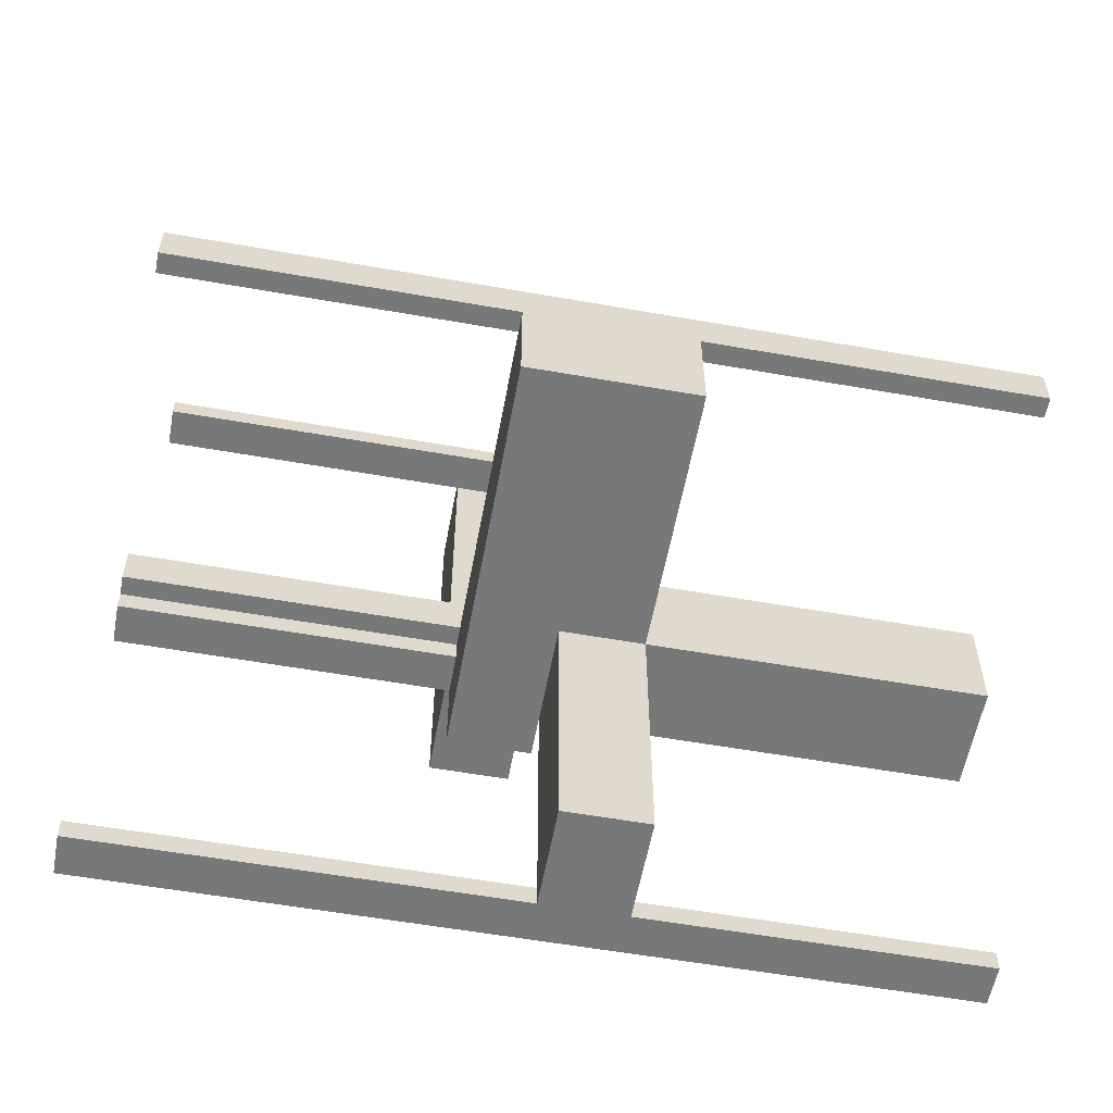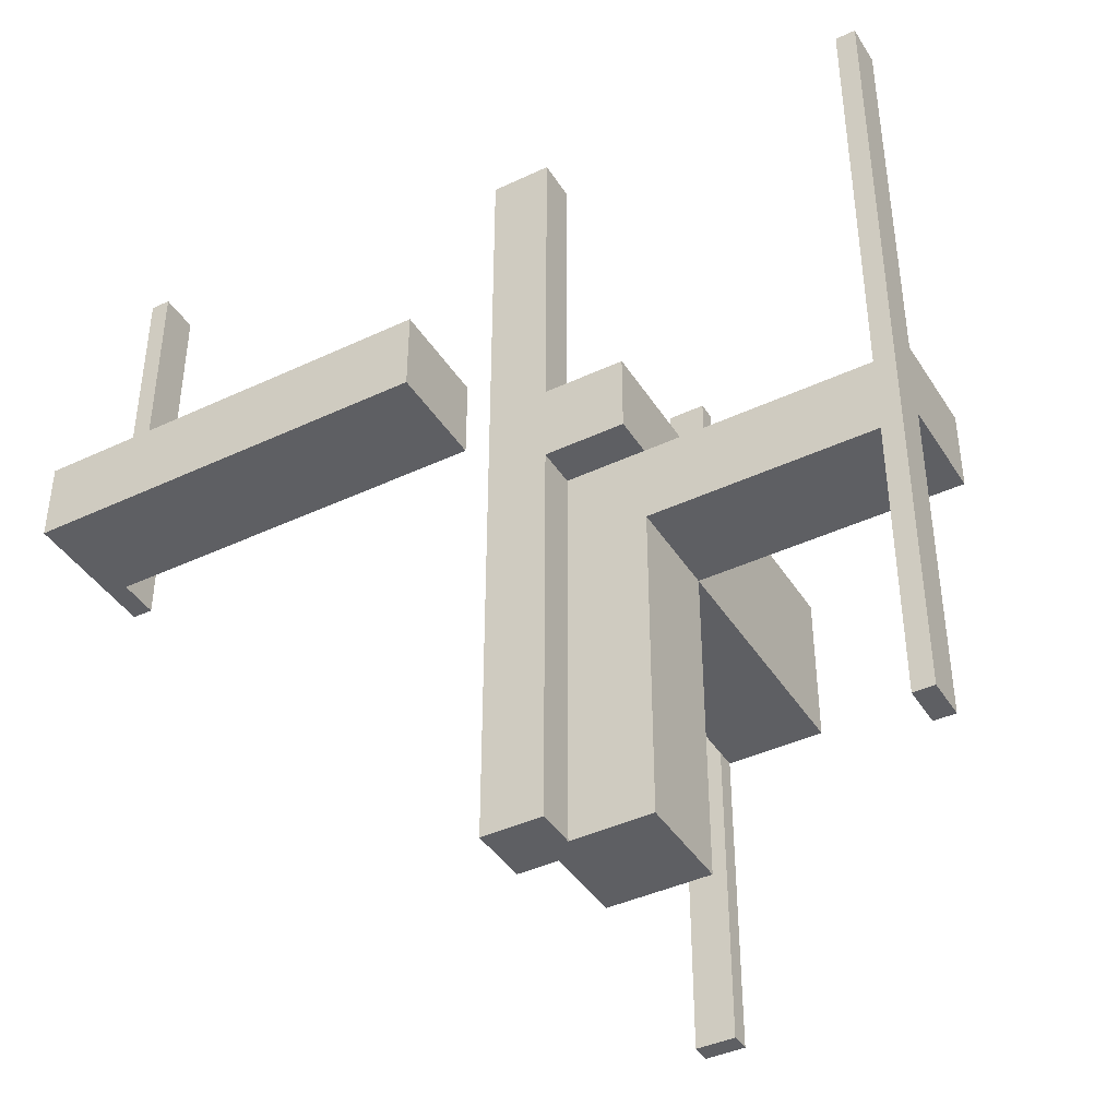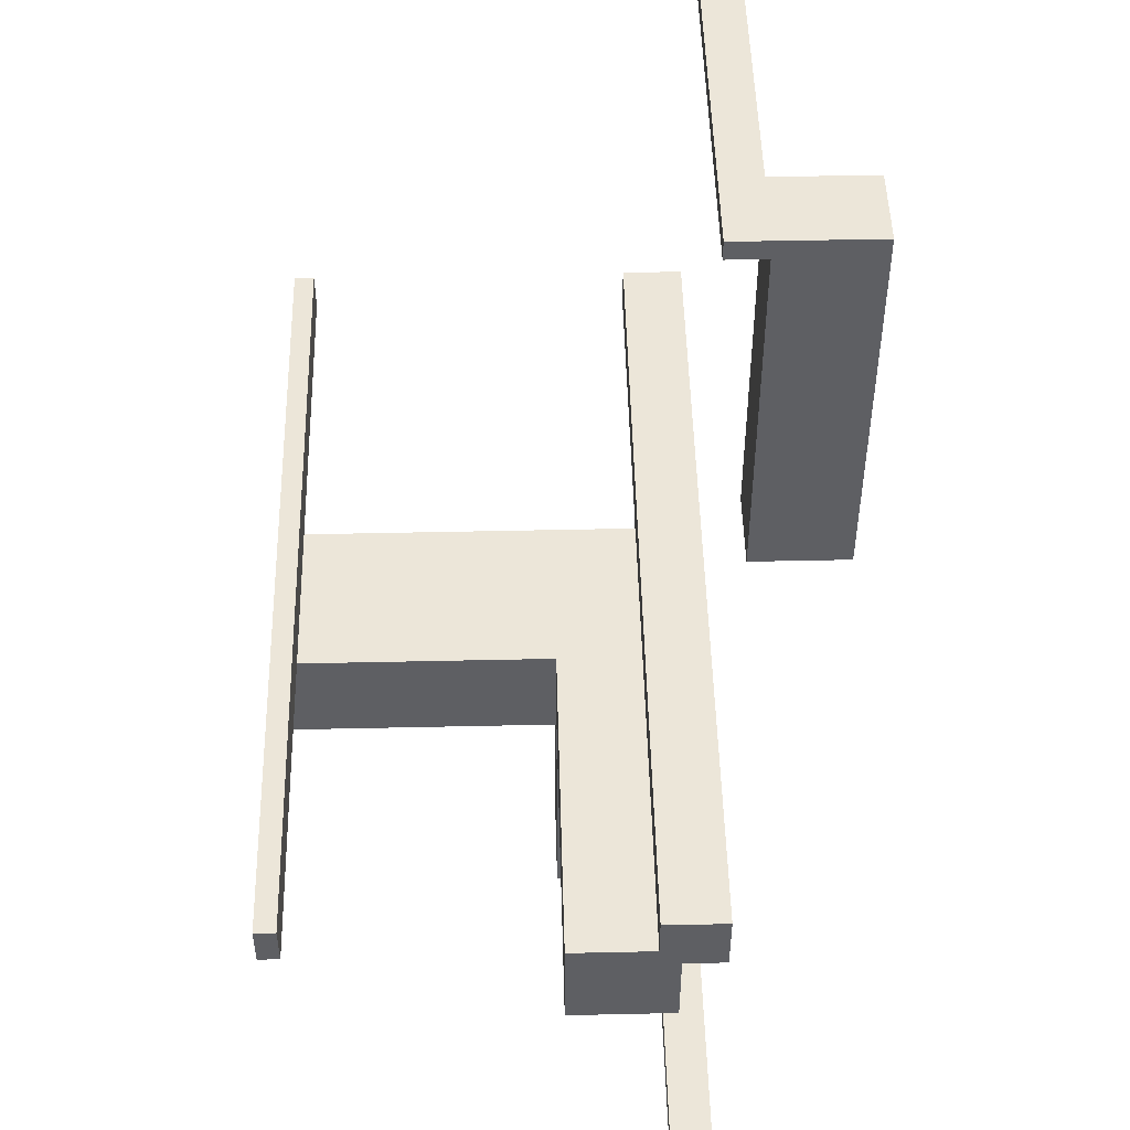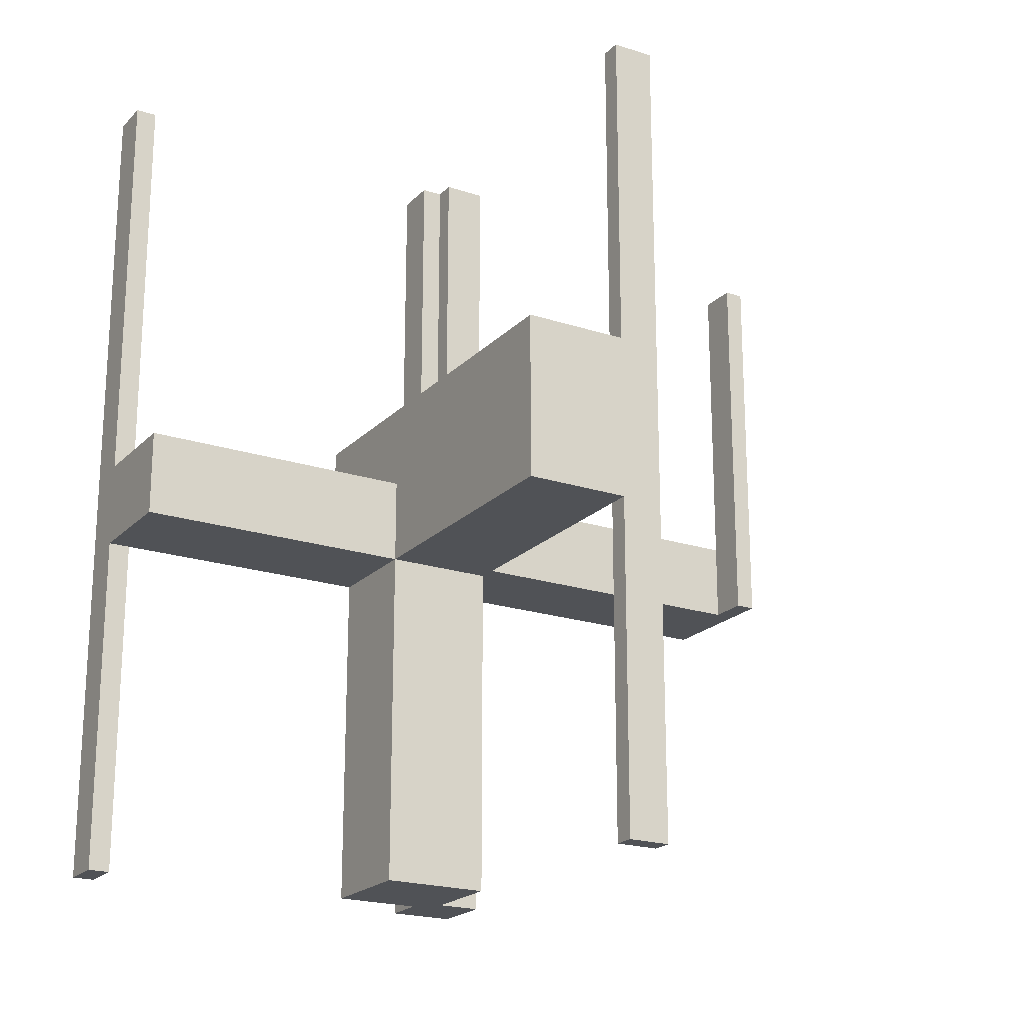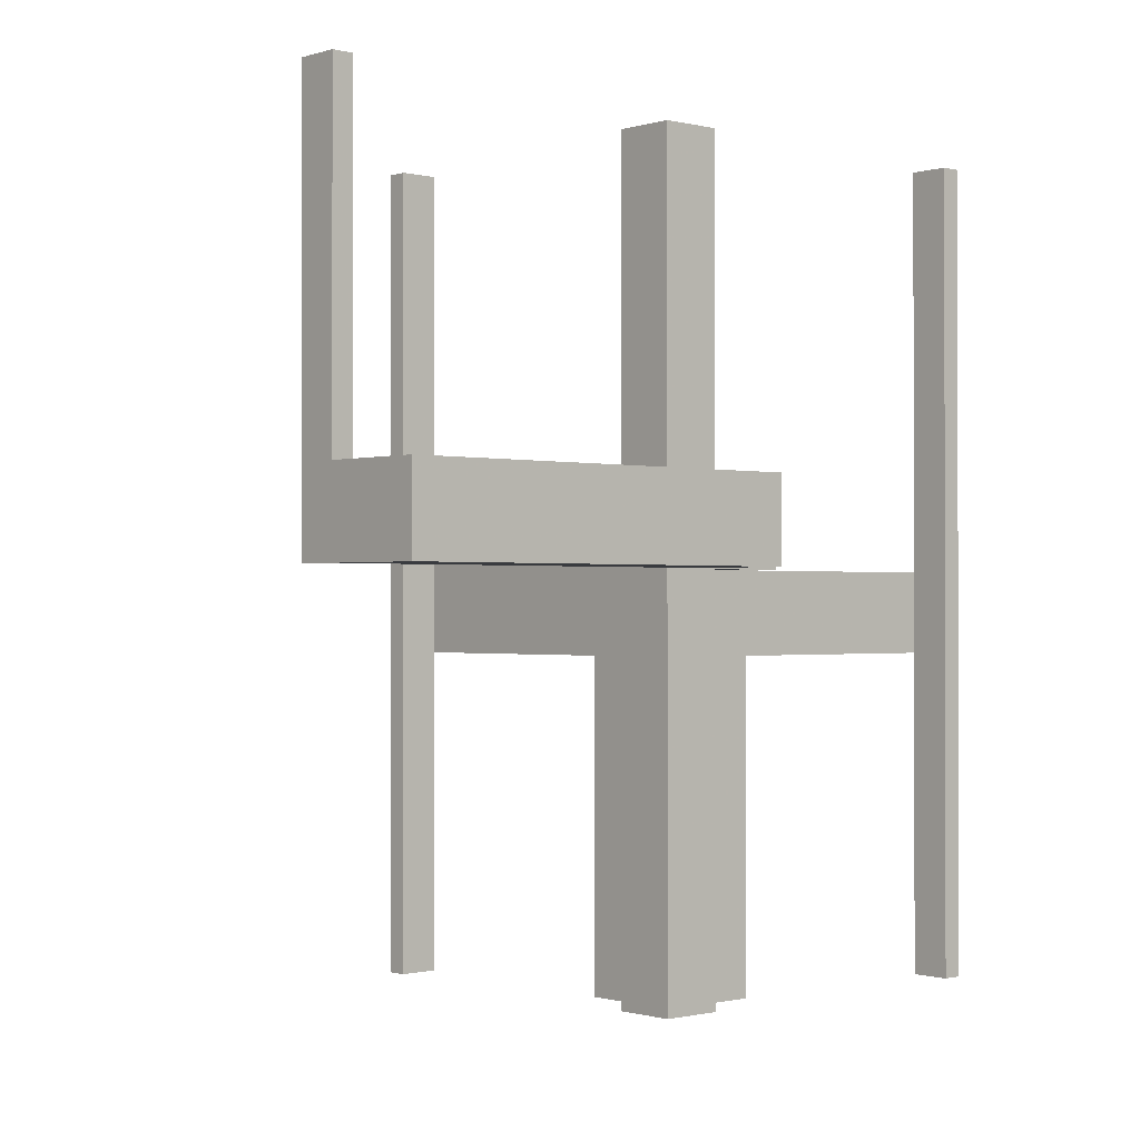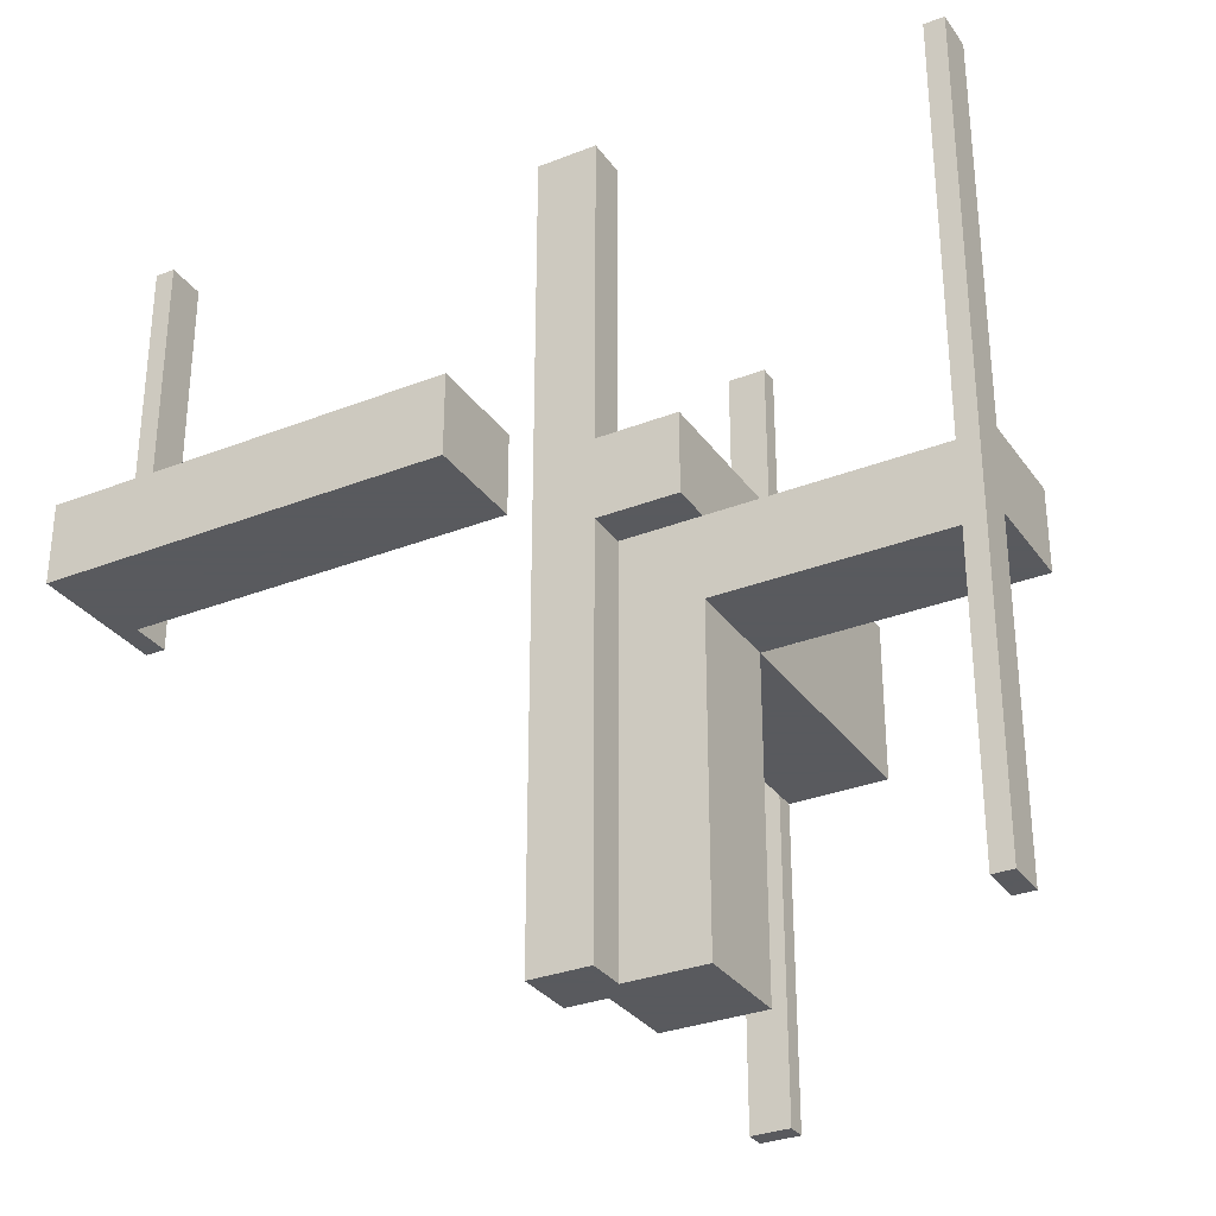
<metadata>
{"format":"obj","ext":"obj","renderer":"f3d","projection":"perspective","resolution":1024,"background":"white","views":[{"elev":-57.4,"azim":79.6,"up":"+Y"},{"elev":-41.4,"azim":-60.3,"up":"+Z"},{"elev":49.0,"azim":178.6,"up":"+Y"},{"elev":-20.7,"azim":59.4,"up":"+Z"},{"elev":-0.8,"azim":-131.8,"up":"+Z"},{"elev":-31.2,"azim":-60.8,"up":"+Z"}]}
</metadata>
<code>
v 0 0 -0.5
v 0 0 0.5
v 0 -0.075 -0.5
v 0 -0.075 0.5
v 0 -0.475 -0.5
v 0 -0.475 0.5
v 0 -0.5 -0.5
v 0 -0.5 0.5
v 0 0.5 0
v 0 0.5 0.5
v 0 -0.175 0
v 0 -0.175 0.1
v 0 -0.05 0
v 0 -0.05 0.1
v 0 0.475 0
v 0 0.475 0.5
v 0.05 -0.075 -0.5
v 0.05 -0.075 0.5
v 0.05 -0.475 -0.5
v 0.05 -0.475 0.5
v 0.05 -0.5 0
v 0.05 -0.5 -0.5
v 0.05 -0.5 0.5
v 0.05 -0.5 -0.1
v 0.05 -0.175 0
v 0.05 -0.175 -0.5
v 0.05 -0.175 -0.1
v 0.05 -0.05 0
v 0.05 -0.05 -0.5
v 0.05 -0.05 0.5
v 0.175 -0.1325 0
v 0.175 -0.1325 -0.1
v 0.175 -0.0925 0
v 0.175 -0.0925 -0.1
v 0.175 -0.5 0
v 0.175 -0.5 -0.1
v 0.175 -0.175 0
v 0.175 -0.175 -0.5
v 0.175 -0.175 -0.1
v 0.175 -0.05 0
v 0.175 -0.05 -0.5
v 0.175 -0.05 -0.1
v 0.5 0 -0.5
v 0.5 0 0.5
v 0.5 -0.175 0
v 0.5 -0.175 0.1
v 0.5 -0.175 -0.1
v 0.5 -0.05 0
v 0.5 -0.05 0.1
v 0.5 -0.05 -0.5
v 0.5 -0.05 0.5
v 0.5 -0.05 -0.1
v -0.175 0 0
v -0.175 0 0.1
v -0.175 0.5 0
v -0.175 0.5 0.1
v 0.0875 -0.1375 0
v 0.0875 -0.1375 -0.1
v 0.0875 -0.175 0
v 0.0875 -0.175 -0.1
v -0.05 0 0
v -0.05 0 0.1
v -0.05 0.5 0
v -0.05 0.5 0.1
v -0.05 0.5 0.5
v -0.05 0.475 0
v -0.05 0.475 0.5
v 0.475 0 -0.5
v 0.475 0 0.5
v 0.475 -0.05 -0.5
v 0.475 -0.05 0.5
v 0.075 0 -0.5
v 0.075 0 0.5
v 0.075 -0.05 -0.5
v 0.075 -0.05 0.5
v 0.1375 -0.1375 0
v 0.1375 -0.1375 -0.1
v 0.1375 -0.1325 0
v 0.1375 -0.1325 -0.1
v 0.1375 -0.0925 0
v 0.1375 -0.0925 -0.1
v 0.1375 -0.175 0
v 0.1375 -0.175 -0.1
f 67 16 10
f 65 10 9
f 66 15 16
f 66 67 65
f 63 9 15
f 15 9 10
f 55 53 54
f 64 62 61
f 56 54 62
f 63 61 53
f 56 64 63
f 54 53 61
f 10 65 67
f 9 63 65
f 16 67 66
f 65 63 66
f 15 66 63
f 10 16 15
f 54 56 55
f 61 63 64
f 62 64 56
f 53 55 63
f 63 55 56
f 61 62 54
f 75 73 72
f 72 74 75
f 29 30 75
f 75 74 29
f 17 3 4
f 4 18 17
f 17 18 30
f 30 29 17
f 72 73 2
f 2 1 72
f 1 2 4
f 4 3 1
f 74 72 29
f 1 29 72
f 17 29 3
f 1 3 29
f 18 4 30
f 2 30 4
f 75 30 73
f 2 73 30
f 71 69 44
f 44 51 71
f 50 43 68
f 68 70 50
f 70 68 69
f 69 71 70
f 51 44 43
f 43 50 51
f 44 69 68
f 68 43 44
f 51 50 70
f 70 71 51
f 23 8 6
f 6 20 23
f 19 5 7
f 7 22 19
f 22 7 8
f 8 23 22
f 20 6 5
f 5 19 20
f 6 8 7
f 7 5 6
f 20 19 22
f 22 23 20
f 25 26 29
f 29 28 25
f 28 29 41
f 41 40 28
f 40 41 38
f 38 37 40
f 37 38 26
f 26 25 37
f 38 41 29
f 29 26 38
f 25 28 40
f 40 37 25
f 32 79 78
f 78 31 32
f 33 80 81
f 81 34 33
f 81 80 78
f 78 79 81
f 47 39 37
f 37 45 47
f 48 40 42
f 42 52 48
f 42 40 33
f 33 34 42
f 32 31 37
f 37 39 32
f 48 45 31
f 37 31 45
f 31 78 80
f 31 80 33
f 33 40 48
f 31 33 48
f 32 34 81
f 34 52 42
f 52 34 32
f 52 32 47
f 39 47 32
f 81 79 32
f 45 48 52
f 52 47 45
f 83 82 76
f 76 77 83
f 77 76 57
f 57 58 77
f 58 57 59
f 59 60 58
f 60 59 25
f 25 27 60
f 39 37 82
f 82 83 39
f 21 59 82
f 82 35 21
f 37 35 82
f 21 25 59
f 59 57 76
f 76 82 59
f 36 24 21
f 21 35 36
f 24 27 25
f 25 21 24
f 35 37 39
f 39 36 35
f 24 36 83
f 83 60 24
f 24 60 27
f 83 36 39
f 77 58 60
f 60 83 77
f 12 11 13
f 46 49 48
f 49 14 13
f 45 11 12
f 48 13 11
f 49 46 12
f 50 43 68
f 71 69 44
f 51 44 43
f 70 68 69
f 68 43 44
f 70 71 51
f 13 14 12
f 48 45 46
f 13 48 49
f 12 46 45
f 11 45 48
f 12 14 49
f 68 70 50
f 44 51 71
f 43 50 51
f 69 71 70
f 44 69 68
f 51 50 70

</code>
